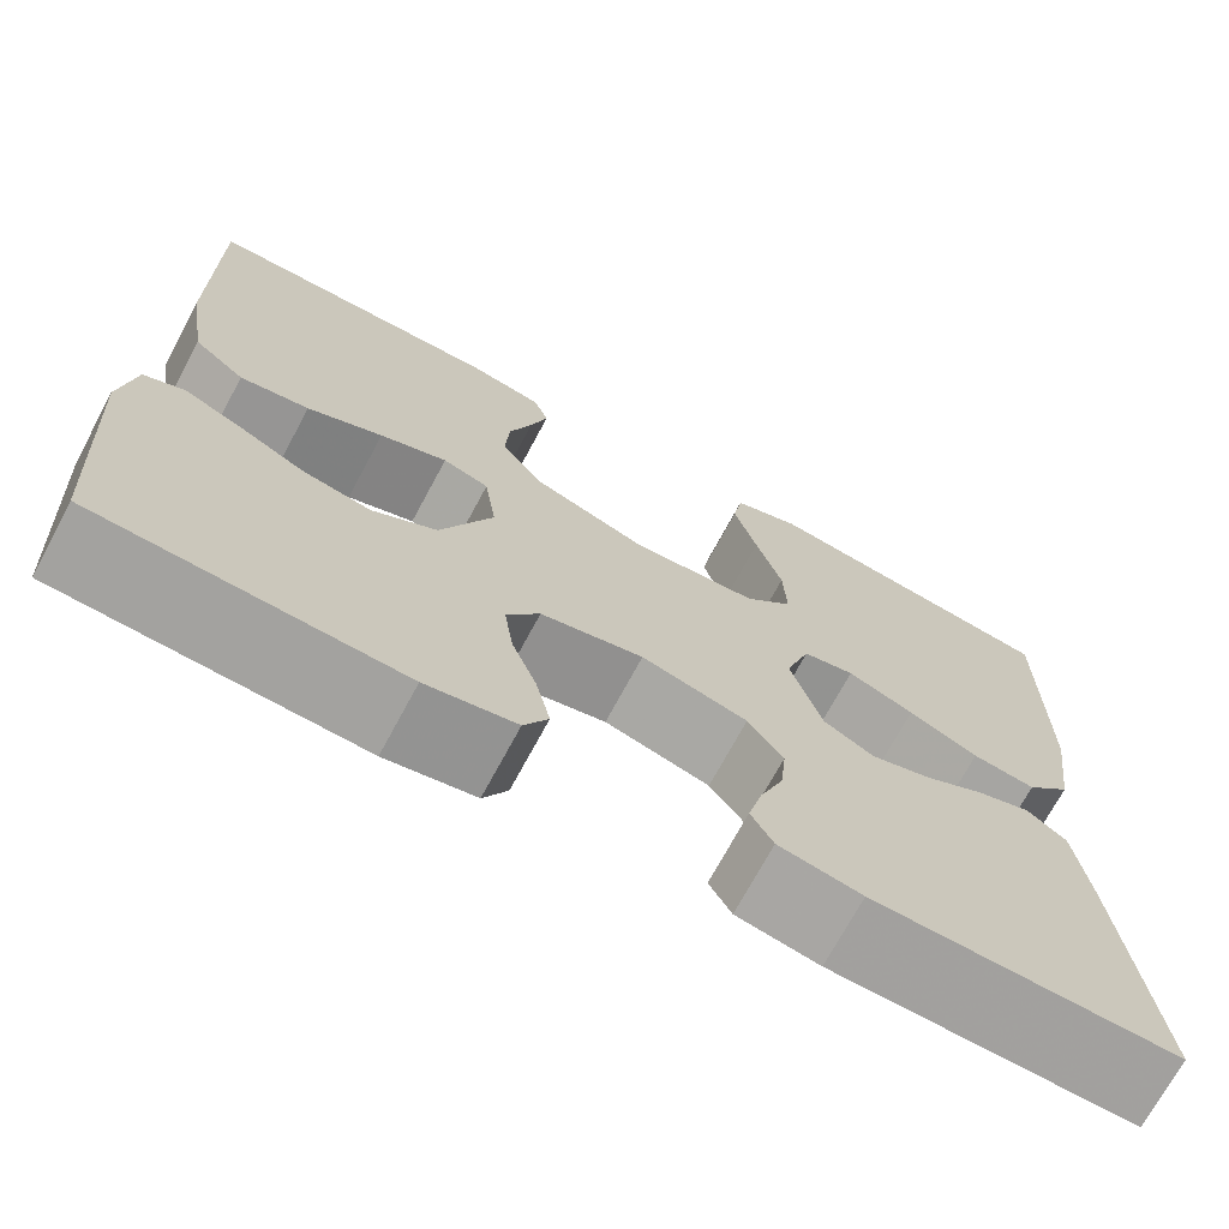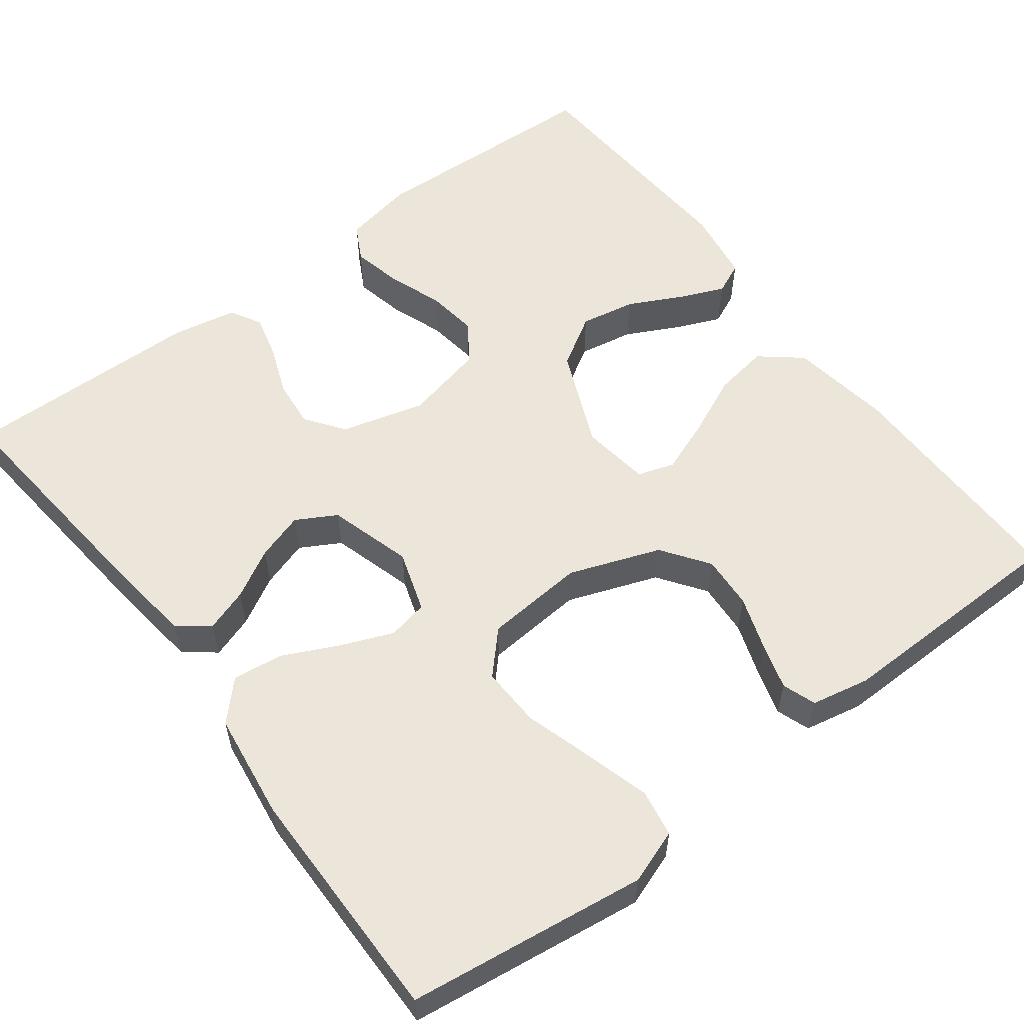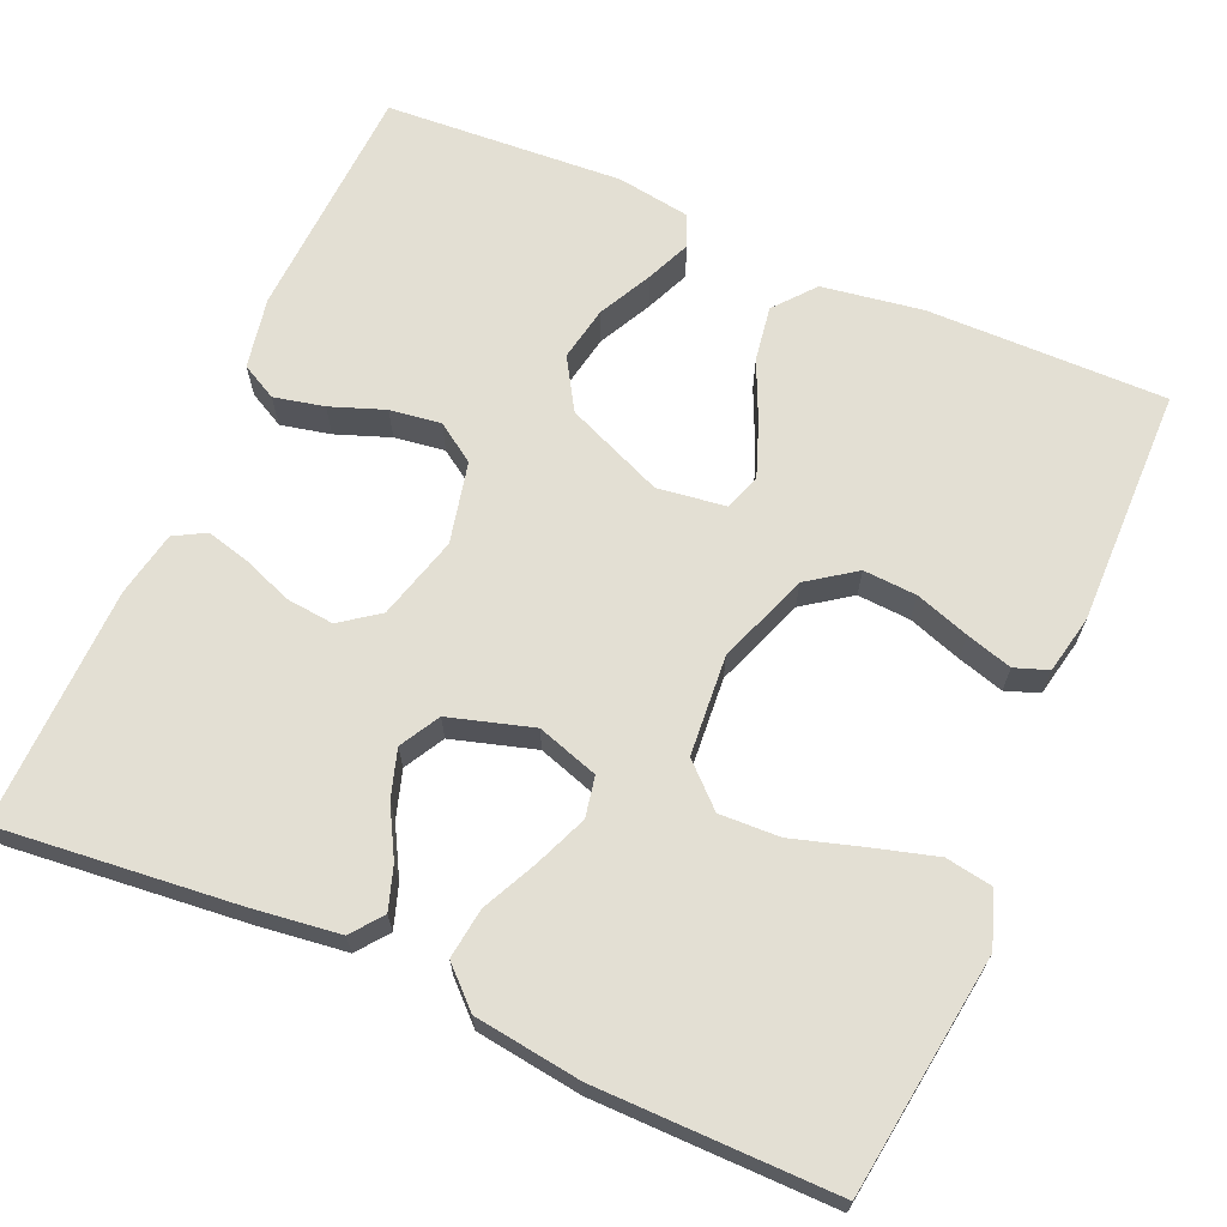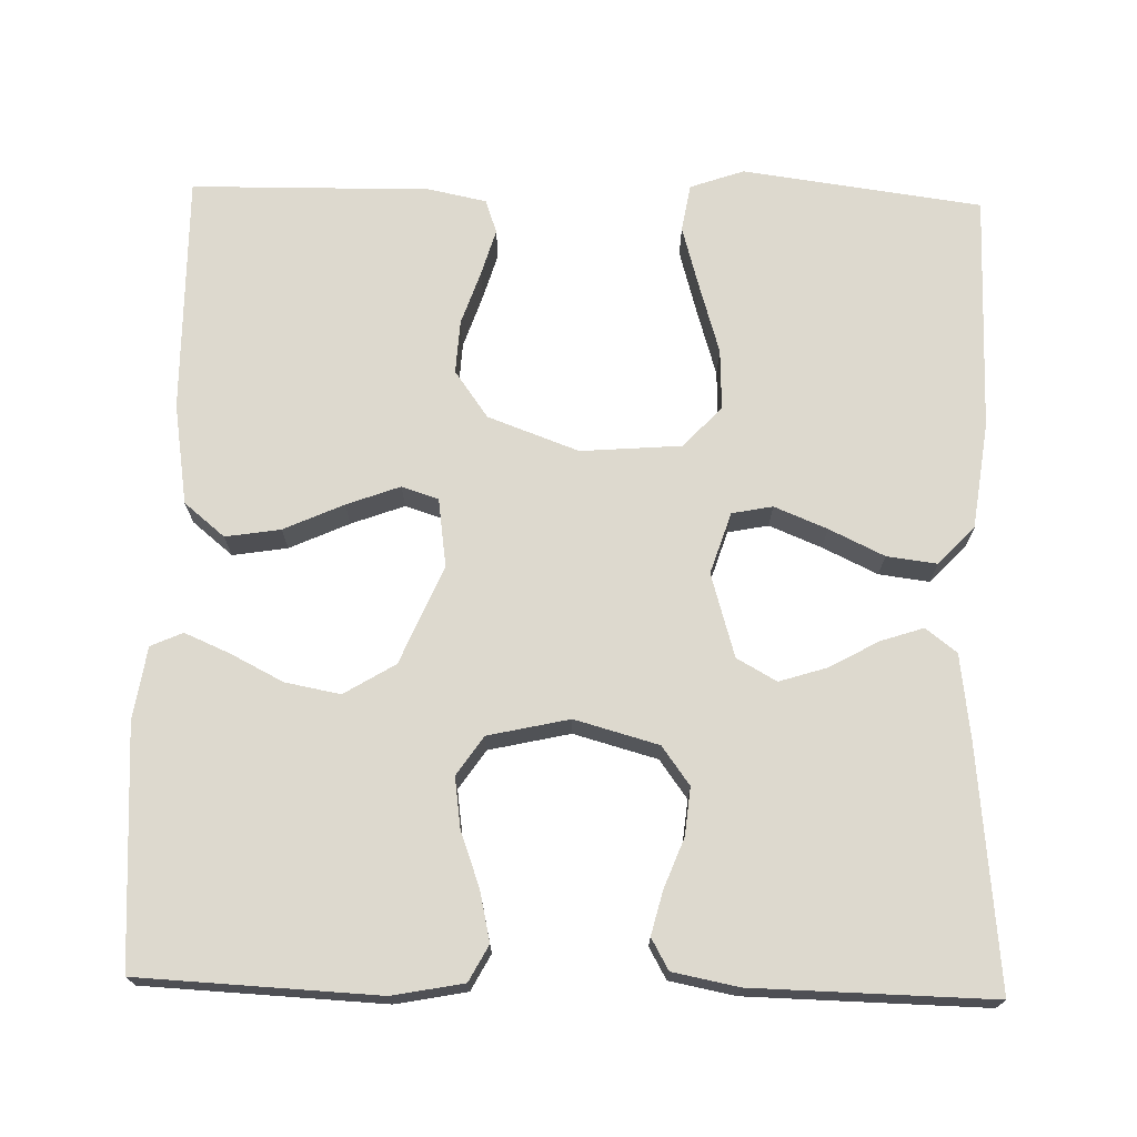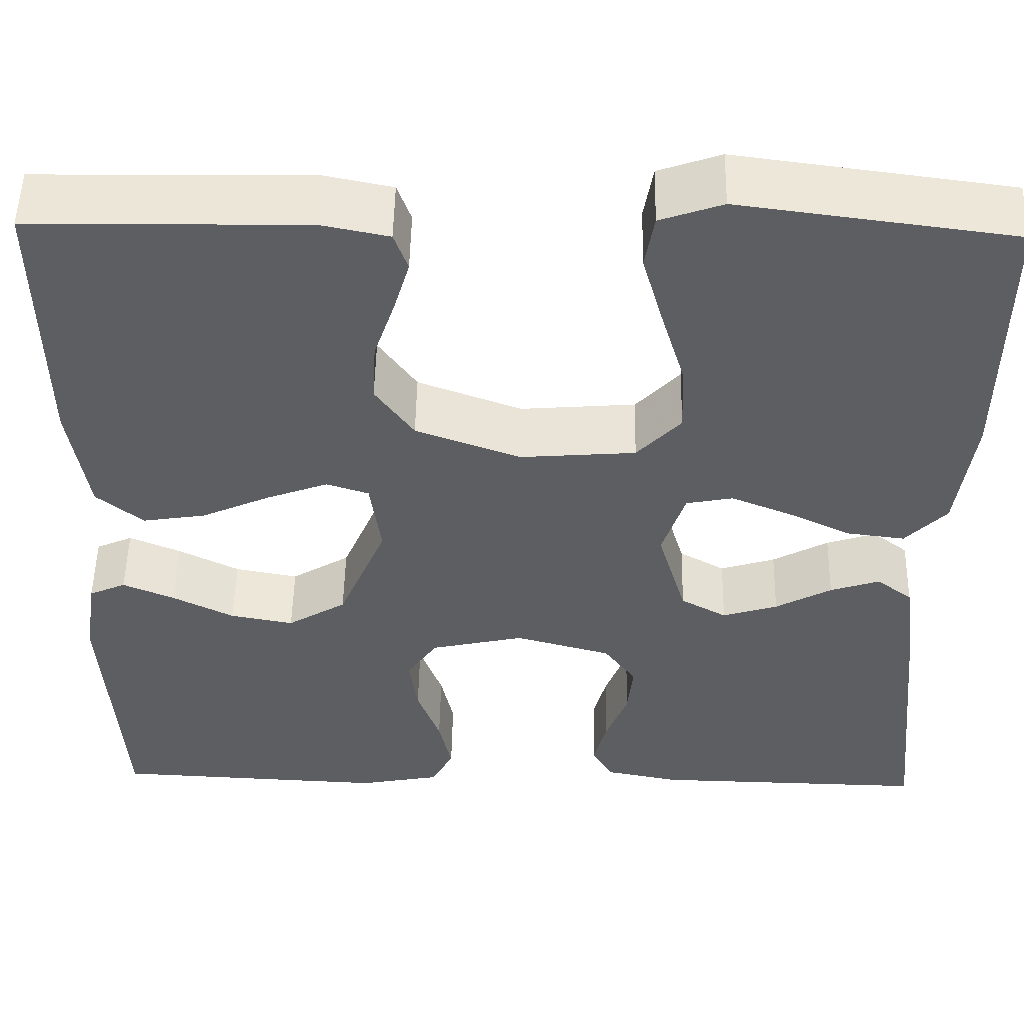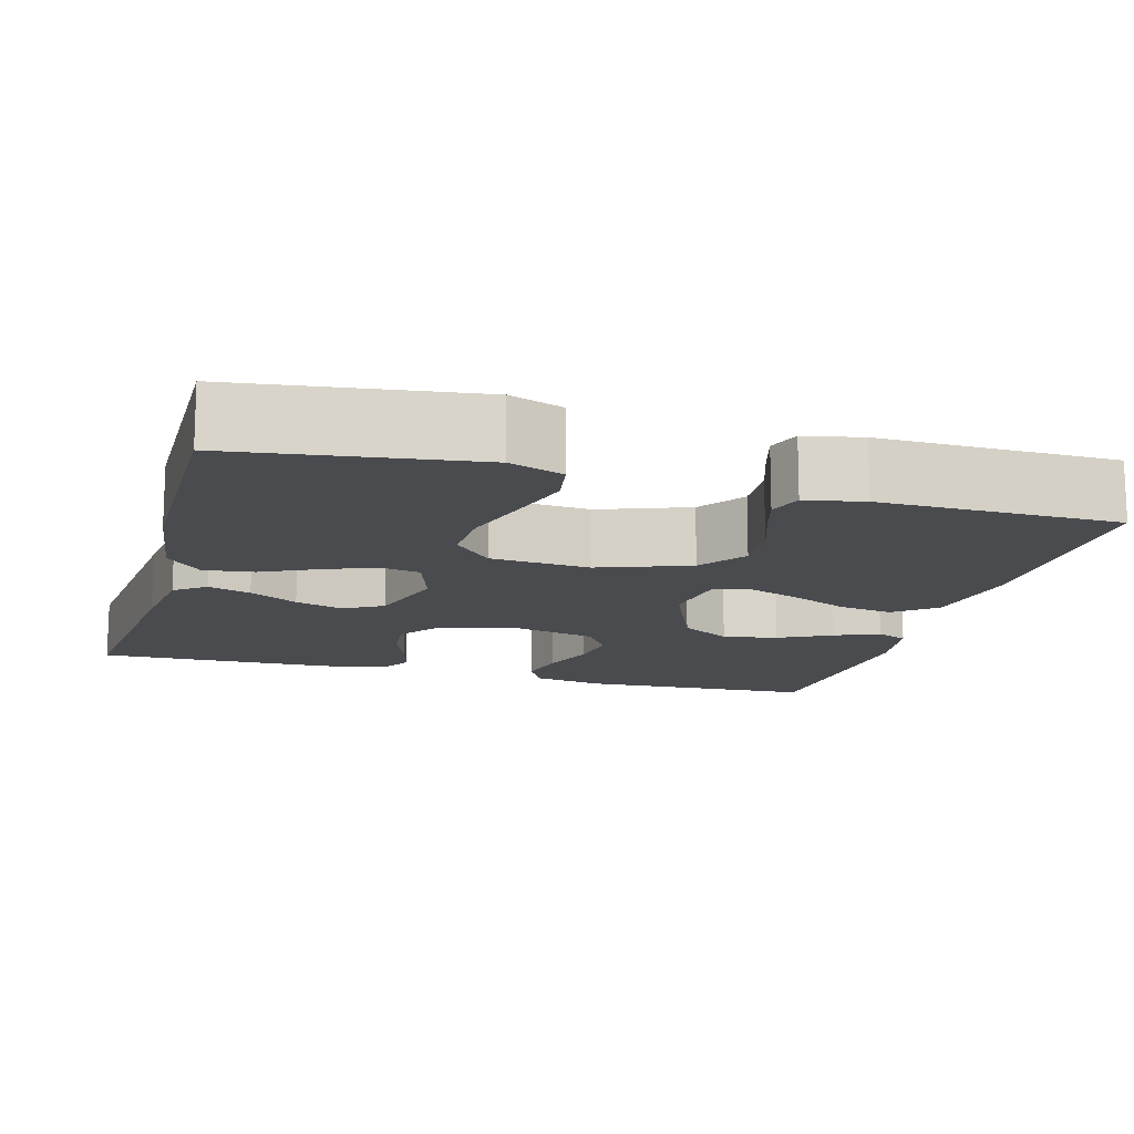
<metadata>
{"format":"obj","ext":"obj","renderer":"f3d","projection":"perspective","resolution":1024,"background":"white","views":[{"elev":-71.5,"azim":151.7,"up":"+Z"},{"elev":57.1,"azim":-37.1,"up":"+Y"},{"elev":66.9,"azim":-66.4,"up":"+Y"},{"elev":71.7,"azim":-178.5,"up":"+Y"},{"elev":51.3,"azim":-178.9,"up":"+Z"},{"elev":-14.0,"azim":-15.6,"up":"+Y"}]}
</metadata>
<code>
v -0.5 0.07 0.5
v -0.2 0.07 0.54
v -0.132 0.07 0.516
v -0.122 0.07 0.457
v -0.145 0.07 0.376
v -0.171 0.07 0.29
v -0.174 0.07 0.214
v -0.126 0.07 0.163
v 0 0.07 0.153
v 0.114 0.07 0.195
v 0.156 0.07 0.254
v 0.152 0.07 0.321
v 0.129 0.07 0.389
v 0.112 0.07 0.447
v 0.127 0.07 0.489
v 0.2 0.07 0.504
v 0.5 0.07 0.5
v 0.497 0.07 0.2
v 0.477 0.07 0.073
v 0.426 0.07 0.031
v 0.357 0.07 0.042
v 0.282 0.07 0.076
v 0.215 0.07 0.101
v 0.169 0.07 0.086
v 0.157 0.07 0
v 0.209 0.07 -0.123
v 0.273 0.07 -0.162
v 0.342 0.07 -0.149
v 0.409 0.07 -0.115
v 0.465 0.07 -0.091
v 0.505 0.07 -0.109
v 0.519 0.07 -0.2
v 0.5 0.07 -0.5
v 0.2 0.07 -0.514
v 0.111 0.07 -0.497
v 0.087 0.07 -0.452
v 0.101 0.07 -0.389
v 0.126 0.07 -0.321
v 0.135 0.07 -0.257
v 0.102 0.07 -0.208
v 0 0.07 -0.185
v -0.105 0.07 -0.214
v -0.14 0.07 -0.262
v -0.134 0.07 -0.322
v -0.11 0.07 -0.384
v -0.096 0.07 -0.439
v -0.118 0.07 -0.478
v -0.2 0.07 -0.494
v -0.5 0.07 -0.5
v -0.47 0.07 -0.2
v -0.456 0.07 -0.092
v -0.417 0.07 -0.062
v -0.363 0.07 -0.08
v -0.302 0.07 -0.114
v -0.242 0.07 -0.133
v -0.192 0.07 -0.105
v -0.161 0.07 0
v -0.186 0.07 0.077
v -0.237 0.07 0.087
v -0.303 0.07 0.06
v -0.372 0.07 0.027
v -0.435 0.07 0.019
v -0.48 0.07 0.066
v -0.498 0.07 0.2
v -0.5 0 0.5
v -0.2 0 0.54
v -0.132 0 0.516
v -0.122 0 0.457
v -0.145 0 0.376
v -0.171 0 0.29
v -0.174 0 0.214
v -0.126 0 0.163
v 0 0 0.153
v 0.114 0 0.195
v 0.156 0 0.254
v 0.152 0 0.321
v 0.129 0 0.389
v 0.112 0 0.447
v 0.127 0 0.489
v 0.2 0 0.504
v 0.5 0 0.5
v 0.497 0 0.2
v 0.477 0 0.073
v 0.426 0 0.031
v 0.357 0 0.042
v 0.282 0 0.076
v 0.215 0 0.101
v 0.169 0 0.086
v 0.157 0 0
v 0.209 0 -0.123
v 0.273 0 -0.162
v 0.342 0 -0.149
v 0.409 0 -0.115
v 0.465 0 -0.091
v 0.505 0 -0.109
v 0.519 0 -0.2
v 0.5 0 -0.5
v 0.2 0 -0.514
v 0.111 0 -0.497
v 0.087 0 -0.452
v 0.101 0 -0.389
v 0.126 0 -0.321
v 0.135 0 -0.257
v 0.102 0 -0.208
v 0 0 -0.185
v -0.105 0 -0.214
v -0.14 0 -0.262
v -0.134 0 -0.322
v -0.11 0 -0.384
v -0.096 0 -0.439
v -0.118 0 -0.478
v -0.2 0 -0.494
v -0.5 0 -0.5
v -0.47 0 -0.2
v -0.456 0 -0.092
v -0.417 0 -0.062
v -0.363 0 -0.08
v -0.302 0 -0.114
v -0.242 0 -0.133
v -0.192 0 -0.105
v -0.161 0 0
v -0.186 0 0.077
v -0.237 0 0.087
v -0.303 0 0.06
v -0.372 0 0.027
v -0.435 0 0.019
v -0.48 0 0.066
v -0.498 0 0.2
f 60 61 62 63
f 59 60 63 64
f 58 59 64 1
f 51 52 53 54
f 51 54 55
f 50 51 55
f 49 50 55
f 48 49 55 56
f 44 45 46 47
f 44 47 48 56
f 35 36 37 38
f 35 38 39
f 34 35 39
f 33 34 39
f 32 33 39 40
f 28 29 30 31
f 28 31 32 40
f 19 20 21 22
f 19 22 23
f 18 19 23
f 17 18 23 24
f 12 13 14 15
f 12 15 16 17
f 3 4 5 6
f 1 2 3 6
f 58 1 6 7
f 57 58 7 8
f 43 44 56
f 42 43 56 57
f 41 42 57 8
f 27 28 40
f 26 27 40 41
f 25 26 41 8
f 11 12 17 24
f 10 11 24 25
f 9 10 25
f 8 9 25
f 127 126 125 124
f 128 127 124 123
f 65 128 123 122
f 118 117 116 115
f 119 118 115
f 119 115 114
f 119 114 113
f 120 119 113 112
f 111 110 109 108
f 120 112 111 108
f 102 101 100 99
f 103 102 99
f 103 99 98
f 103 98 97
f 104 103 97 96
f 95 94 93 92
f 104 96 95 92
f 86 85 84 83
f 87 86 83
f 87 83 82
f 88 87 82 81
f 79 78 77 76
f 81 80 79 76
f 70 69 68 67
f 70 67 66 65
f 71 70 65 122
f 72 71 122 121
f 120 108 107
f 121 120 107 106
f 72 121 106 105
f 104 92 91
f 105 104 91 90
f 72 105 90 89
f 88 81 76 75
f 89 88 75 74
f 89 74 73
f 89 73 72
f 1 65 66 2
f 2 66 67 3
f 3 67 68 4
f 4 68 69 5
f 5 69 70 6
f 6 70 71 7
f 7 71 72 8
f 8 72 73 9
f 9 73 74 10
f 10 74 75 11
f 11 75 76 12
f 12 76 77 13
f 13 77 78 14
f 14 78 79 15
f 15 79 80 16
f 16 80 81 17
f 17 81 82 18
f 18 82 83 19
f 19 83 84 20
f 20 84 85 21
f 21 85 86 22
f 22 86 87 23
f 23 87 88 24
f 24 88 89 25
f 25 89 90 26
f 26 90 91 27
f 27 91 92 28
f 28 92 93 29
f 29 93 94 30
f 30 94 95 31
f 31 95 96 32
f 32 96 97 33
f 33 97 98 34
f 34 98 99 35
f 35 99 100 36
f 36 100 101 37
f 37 101 102 38
f 38 102 103 39
f 39 103 104 40
f 40 104 105 41
f 41 105 106 42
f 42 106 107 43
f 43 107 108 44
f 44 108 109 45
f 45 109 110 46
f 46 110 111 47
f 47 111 112 48
f 48 112 113 49
f 49 113 114 50
f 50 114 115 51
f 51 115 116 52
f 52 116 117 53
f 53 117 118 54
f 54 118 119 55
f 55 119 120 56
f 56 120 121 57
f 57 121 122 58
f 58 122 123 59
f 59 123 124 60
f 60 124 125 61
f 61 125 126 62
f 62 126 127 63
f 63 127 128 64
f 64 128 65 1

</code>
